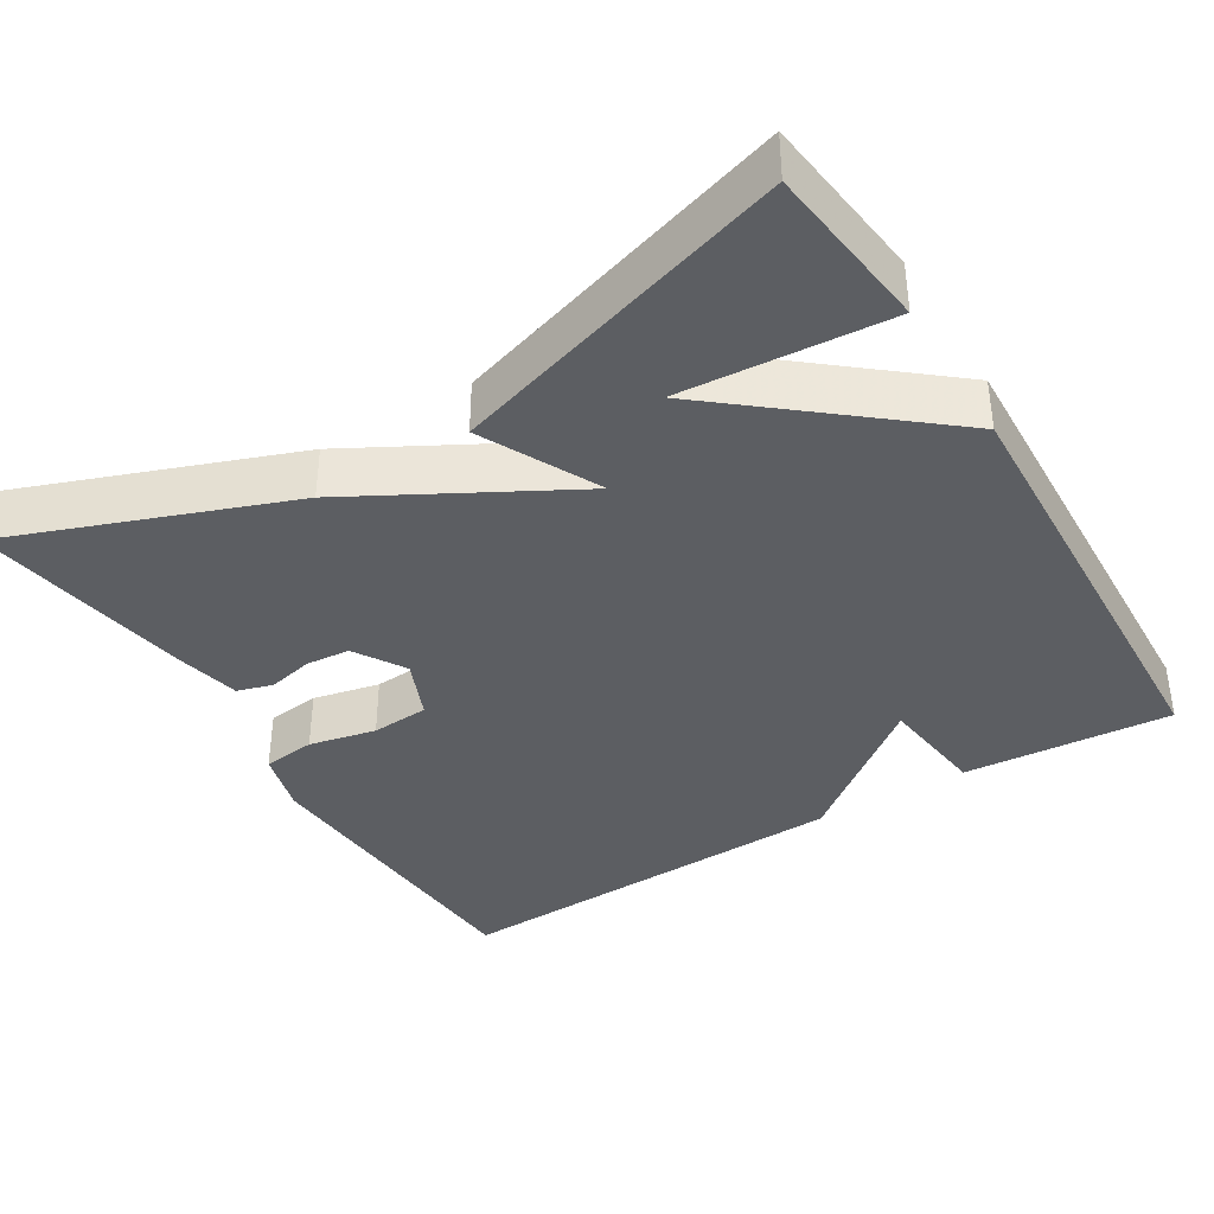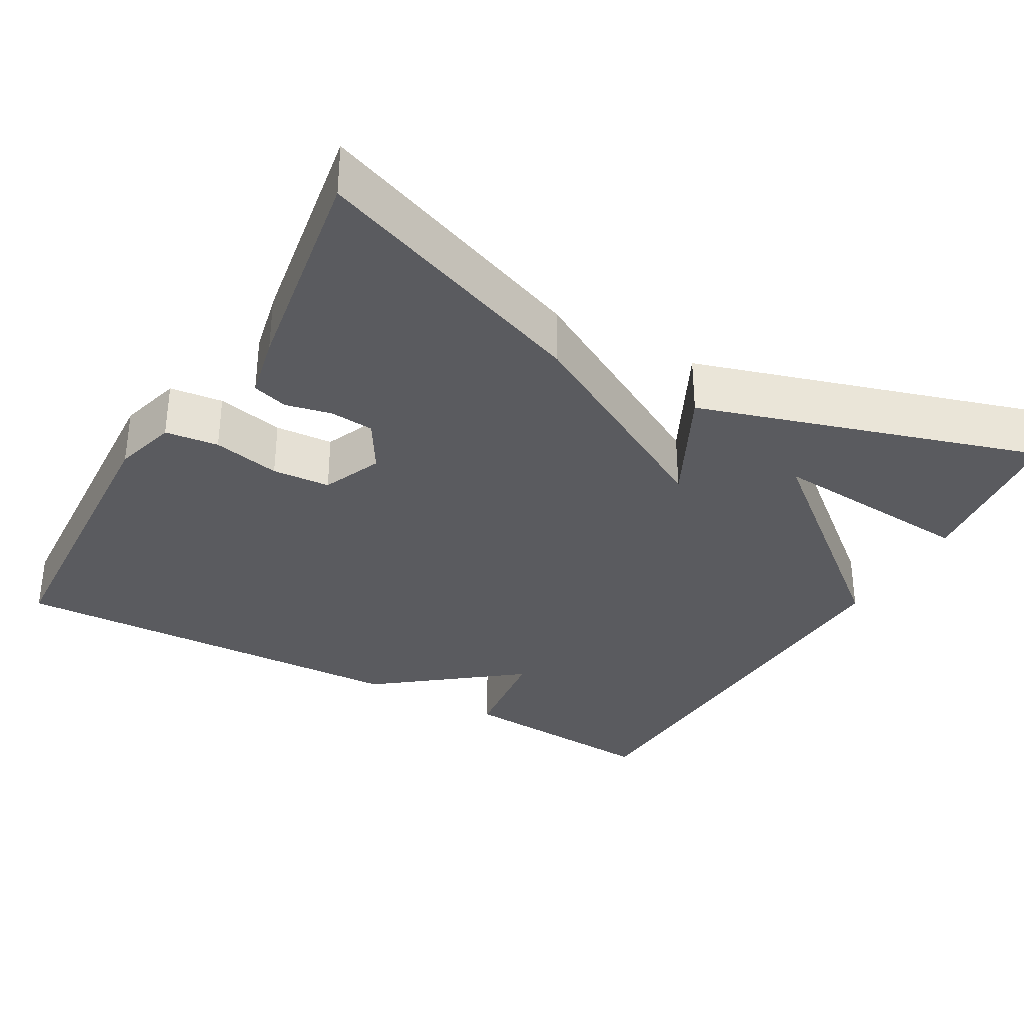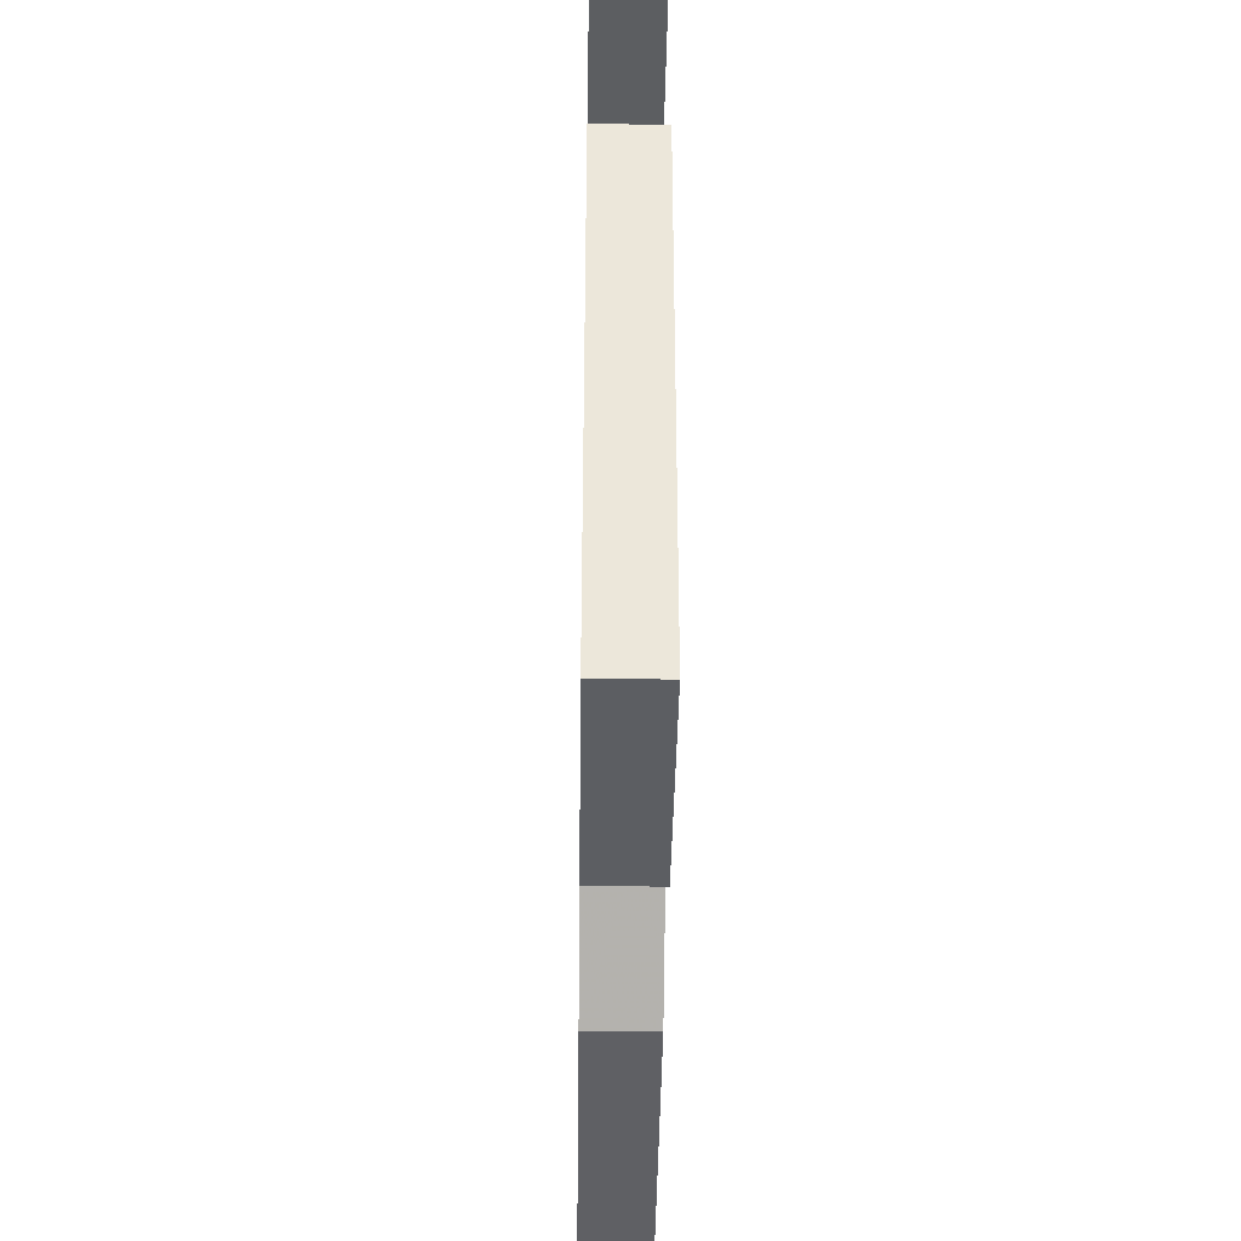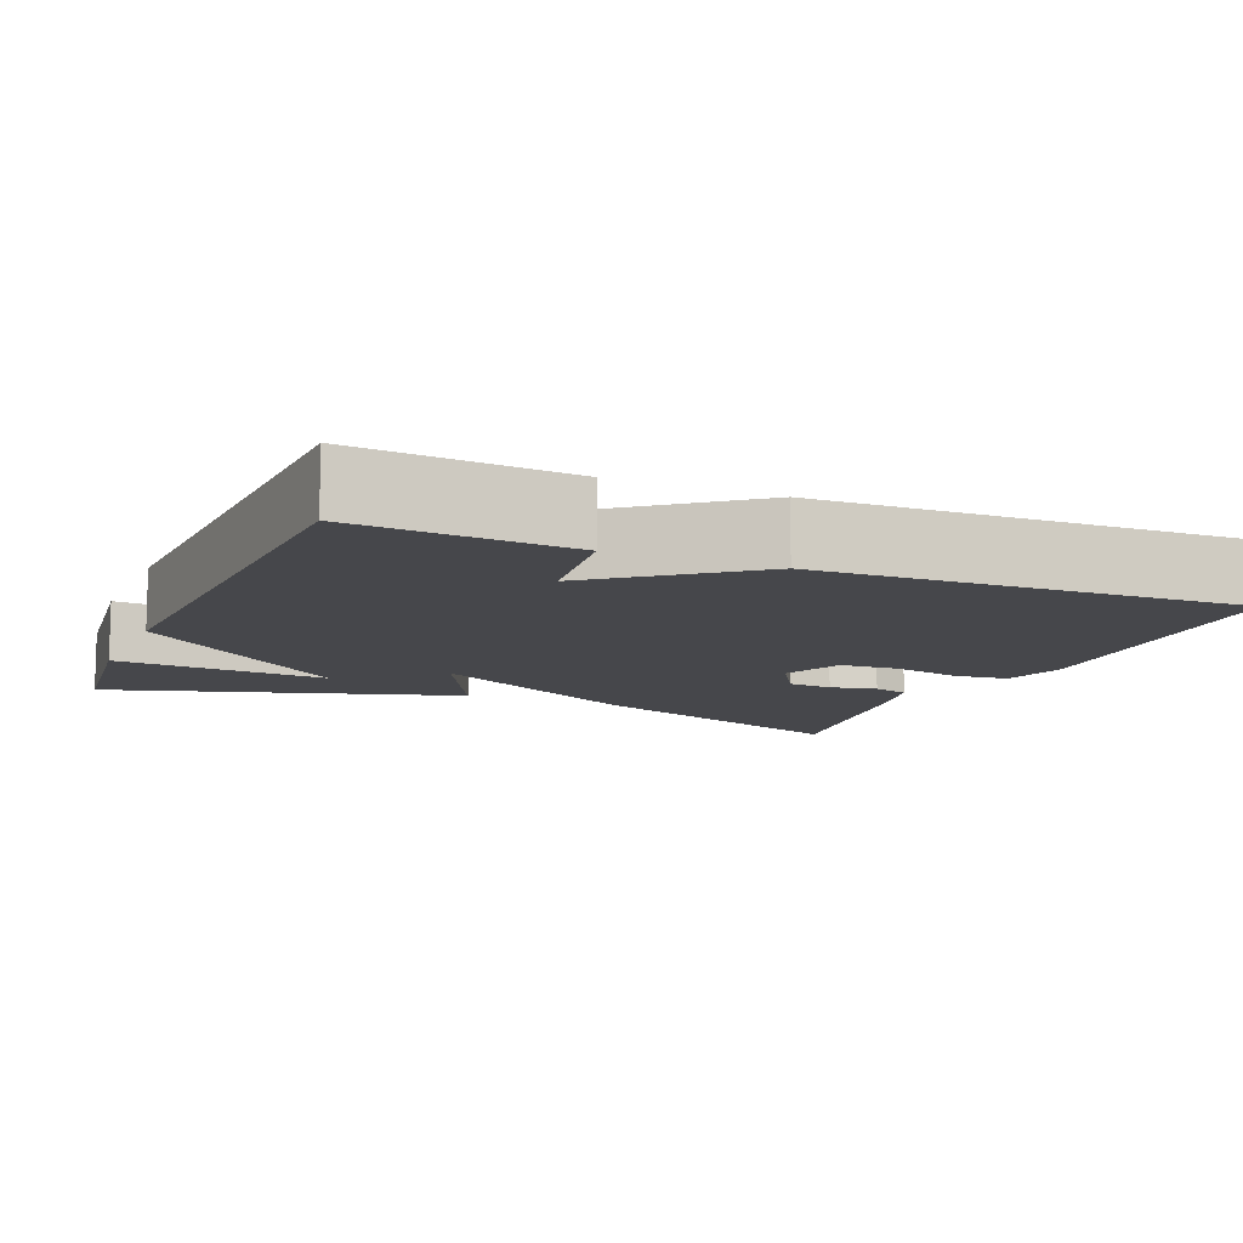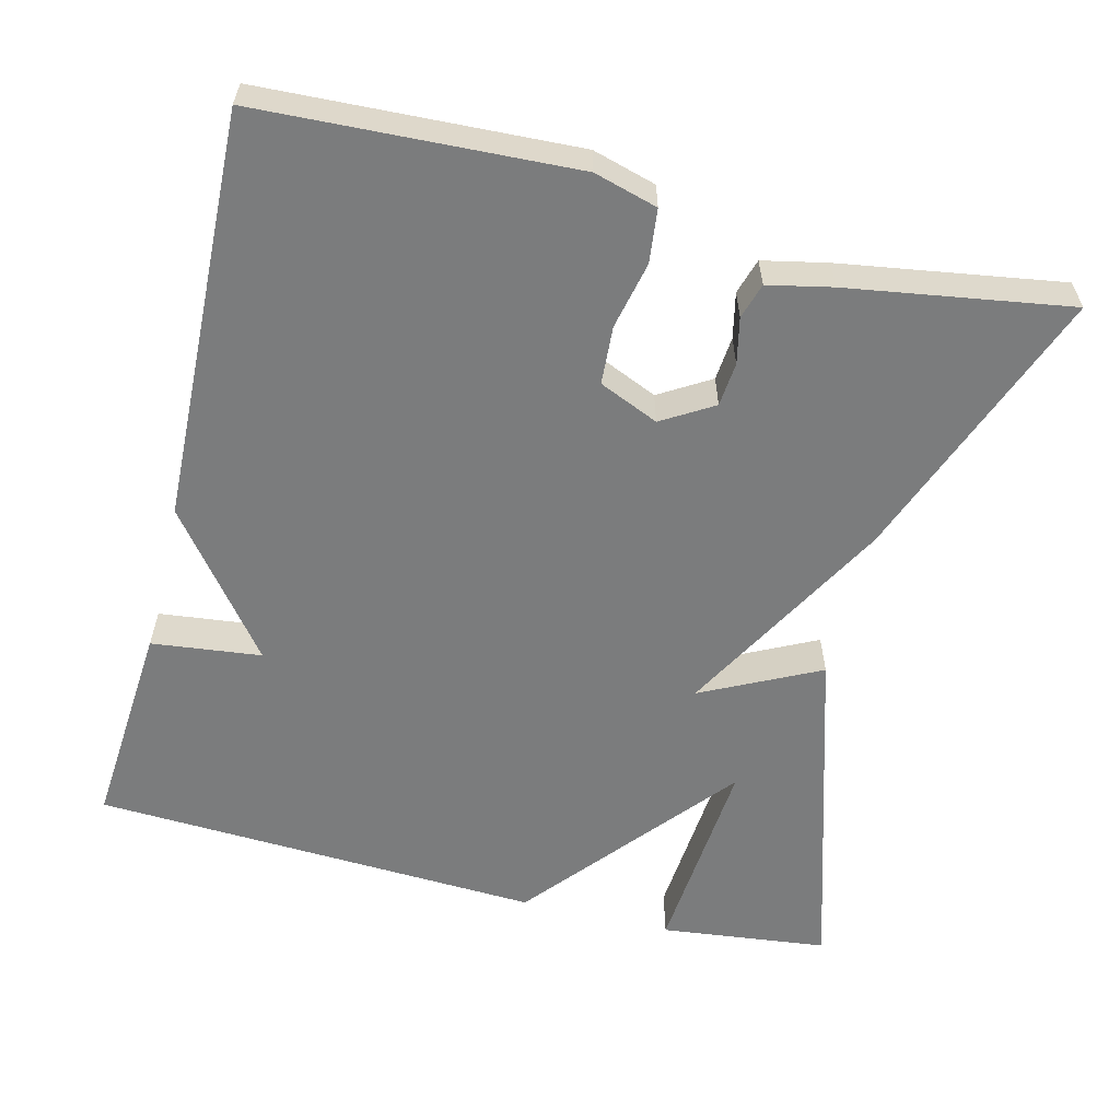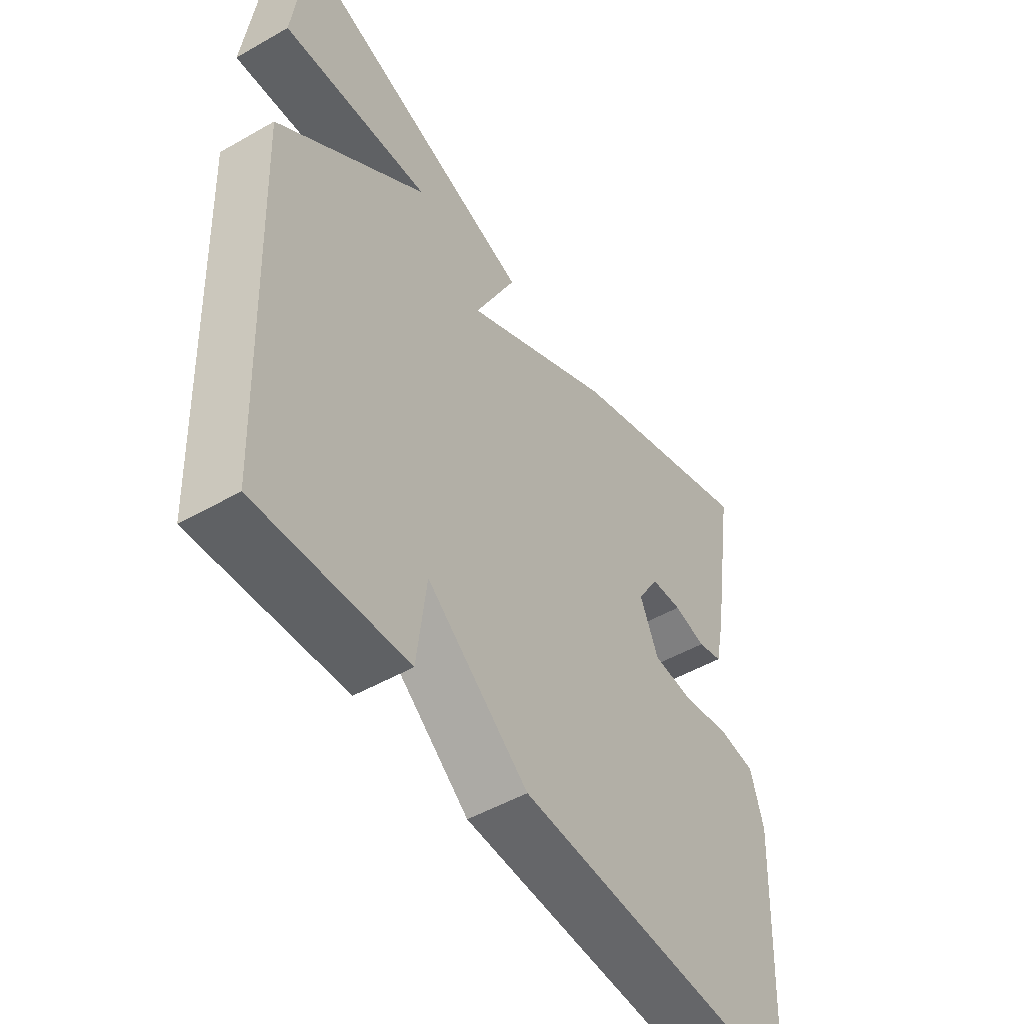
<metadata>
{"format":"obj","ext":"obj","renderer":"f3d","projection":"perspective","resolution":1024,"background":"white","views":[{"elev":-38.1,"azim":31.5,"up":"+Y"},{"elev":-33.4,"azim":-29.6,"up":"+Y"},{"elev":-41.8,"azim":89.2,"up":"+Z"},{"elev":-10.8,"azim":157.1,"up":"+Y"},{"elev":-58.7,"azim":-104.2,"up":"+Y"},{"elev":-50.2,"azim":122.1,"up":"+Z"}]}
</metadata>
<code>
v 0.5 0.07 0.5
v 0.526 0.07 0.283
v 0.258 0.07 0.304
v 0.526 0.07 0.083
v 0.5 0.07 -0.5
v 0.23 0.07 -0.48
v 0.213 0.07 -0.338
v 0.03 0.07 -0.48
v -0.5 0.07 -0.5
v -0.521 0.07 -0.094
v -0.498 0.07 -0.012
v -0.429 0.07 -0.004
v -0.342 0.07 -0.023
v -0.267 0.07 -0.018
v -0.234 0.07 0.059
v -0.274 0.07 0.125
v -0.331 0.07 0.13
v -0.39 0.07 0.117
v -0.436 0.07 0.131
v -0.454 0.07 0.214
v -0.5 0.07 0.5
v -0.142 0.07 0.365
v 0.134 0.07 0.213
v 0.058 0.07 0.365
v 0.5 0 0.5
v 0.526 0 0.283
v 0.258 0 0.304
v 0.526 0 0.083
v 0.5 0 -0.5
v 0.23 0 -0.48
v 0.213 0 -0.338
v 0.03 0 -0.48
v -0.5 0 -0.5
v -0.521 0 -0.094
v -0.498 0 -0.012
v -0.429 0 -0.004
v -0.342 0 -0.023
v -0.267 0 -0.018
v -0.234 0 0.059
v -0.274 0 0.125
v -0.331 0 0.13
v -0.39 0 0.117
v -0.436 0 0.131
v -0.454 0 0.214
v -0.5 0 0.5
v -0.142 0 0.365
v 0.134 0 0.213
v 0.058 0 0.365
f 23 24 1
f 21 22 23
f 20 21 23
f 19 20 23
f 17 18 19
f 17 19 23
f 16 17 23
f 15 16 23
f 14 15 23
f 11 12 13
f 10 11 13
f 9 10 13
f 8 9 13
f 7 8 13
f 7 13 14
f 5 6 7
f 4 5 7
f 3 4 7
f 1 2 3
f 23 1 3
f 23 3 7
f 7 14 23
f 25 48 47
f 47 46 45
f 47 45 44
f 47 44 43
f 43 42 41
f 47 43 41
f 47 41 40
f 47 40 39
f 47 39 38
f 37 36 35
f 37 35 34
f 37 34 33
f 37 33 32
f 37 32 31
f 38 37 31
f 31 30 29
f 31 29 28
f 31 28 27
f 27 26 25
f 27 25 47
f 31 27 47
f 47 38 31
f 1 25 26 2
f 2 26 27 3
f 3 27 28 4
f 4 28 29 5
f 5 29 30 6
f 6 30 31 7
f 7 31 32 8
f 8 32 33 9
f 9 33 34 10
f 10 34 35 11
f 11 35 36 12
f 12 36 37 13
f 13 37 38 14
f 14 38 39 15
f 15 39 40 16
f 16 40 41 17
f 17 41 42 18
f 18 42 43 19
f 19 43 44 20
f 20 44 45 21
f 21 45 46 22
f 22 46 47 23
f 23 47 48 24
f 24 48 25 1

</code>
